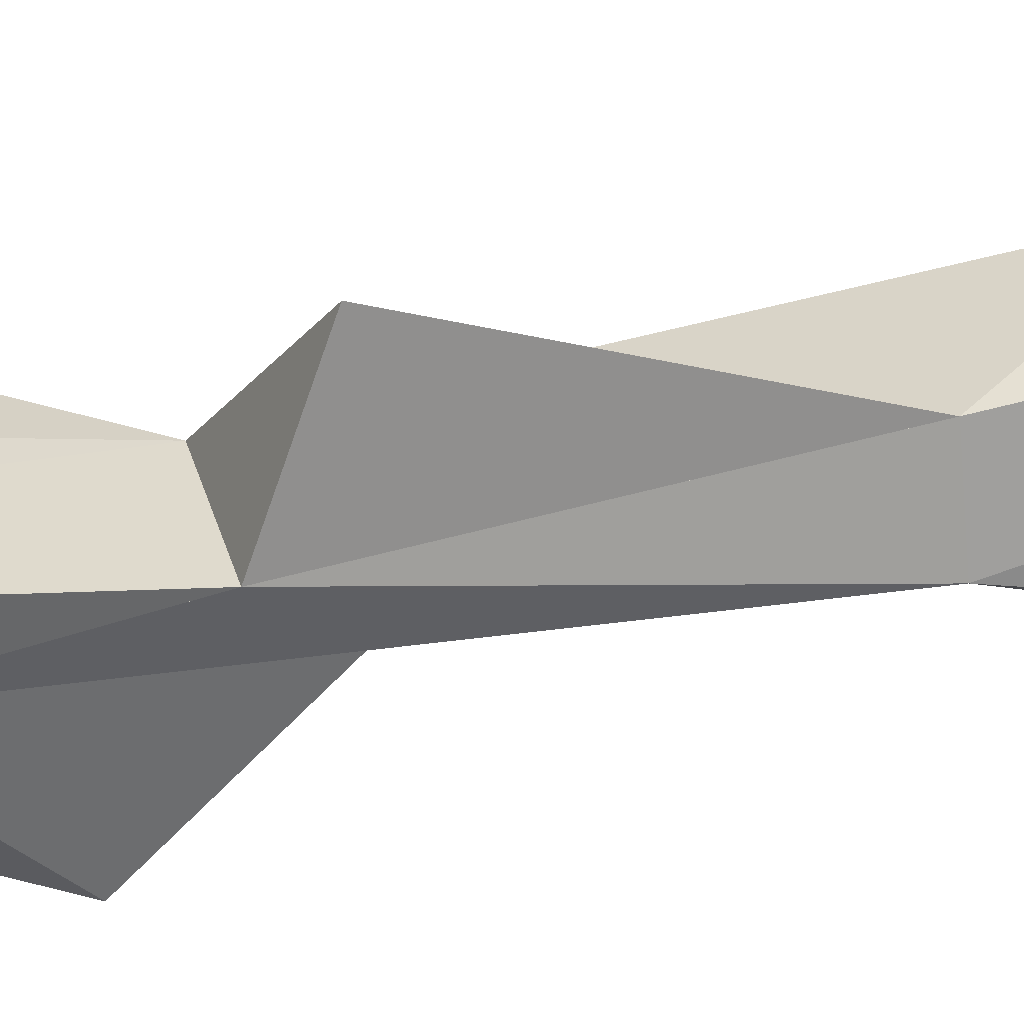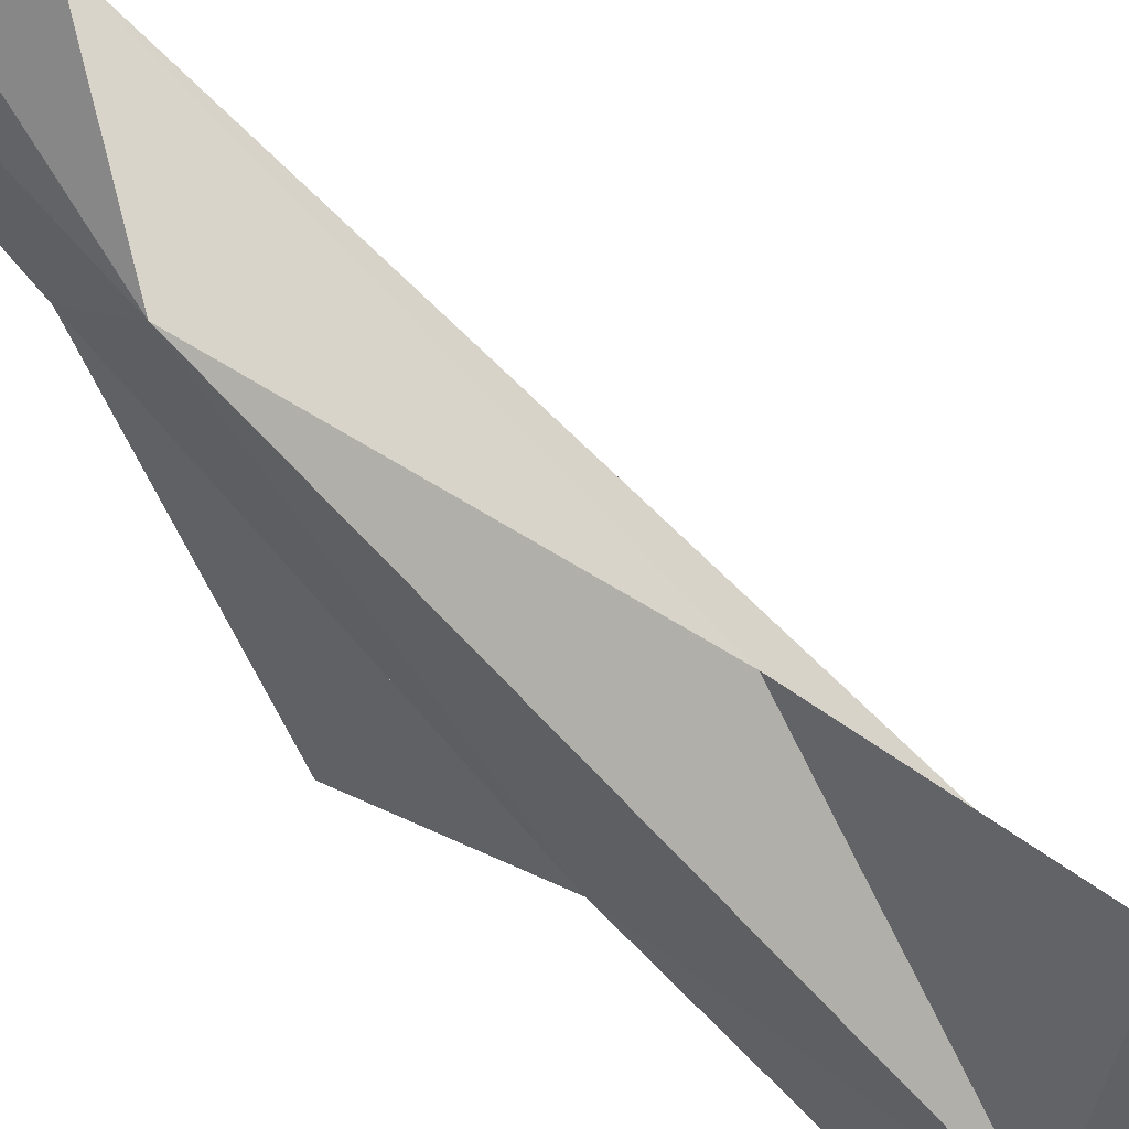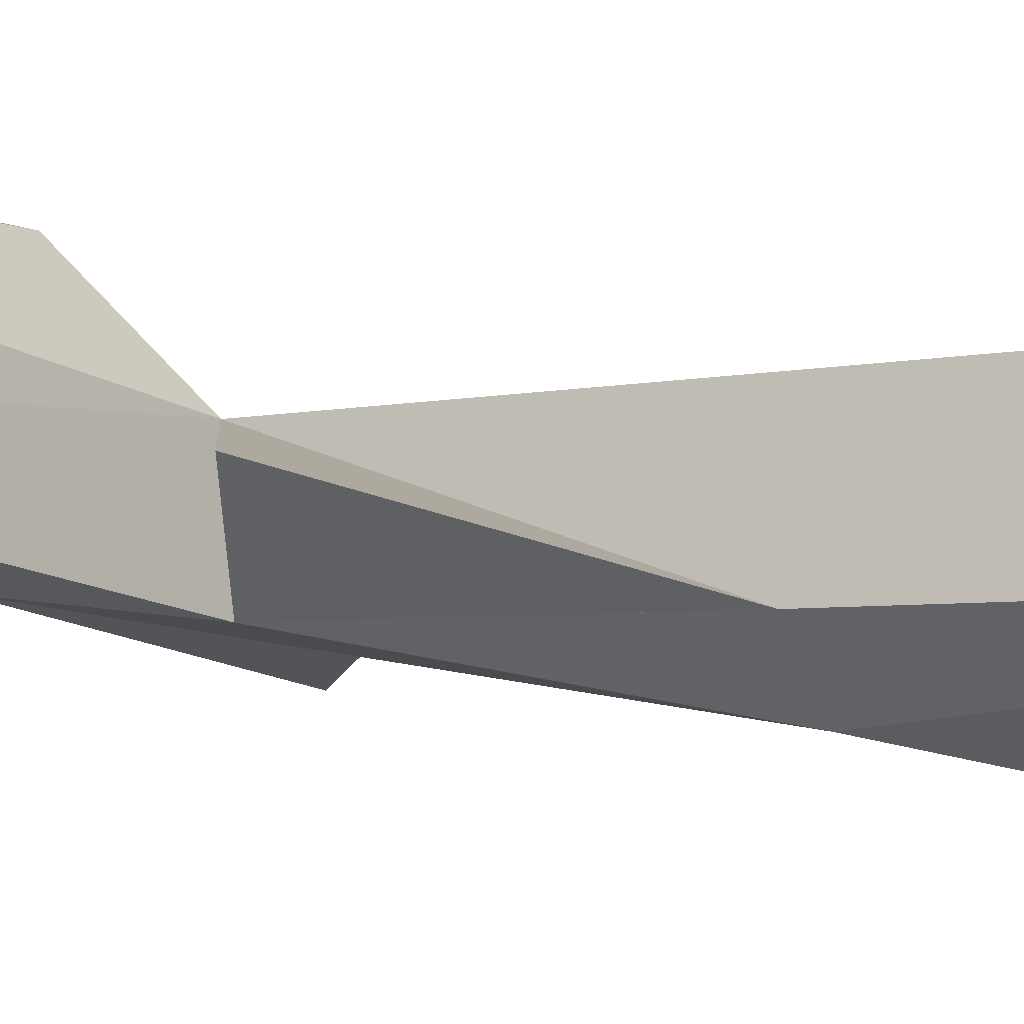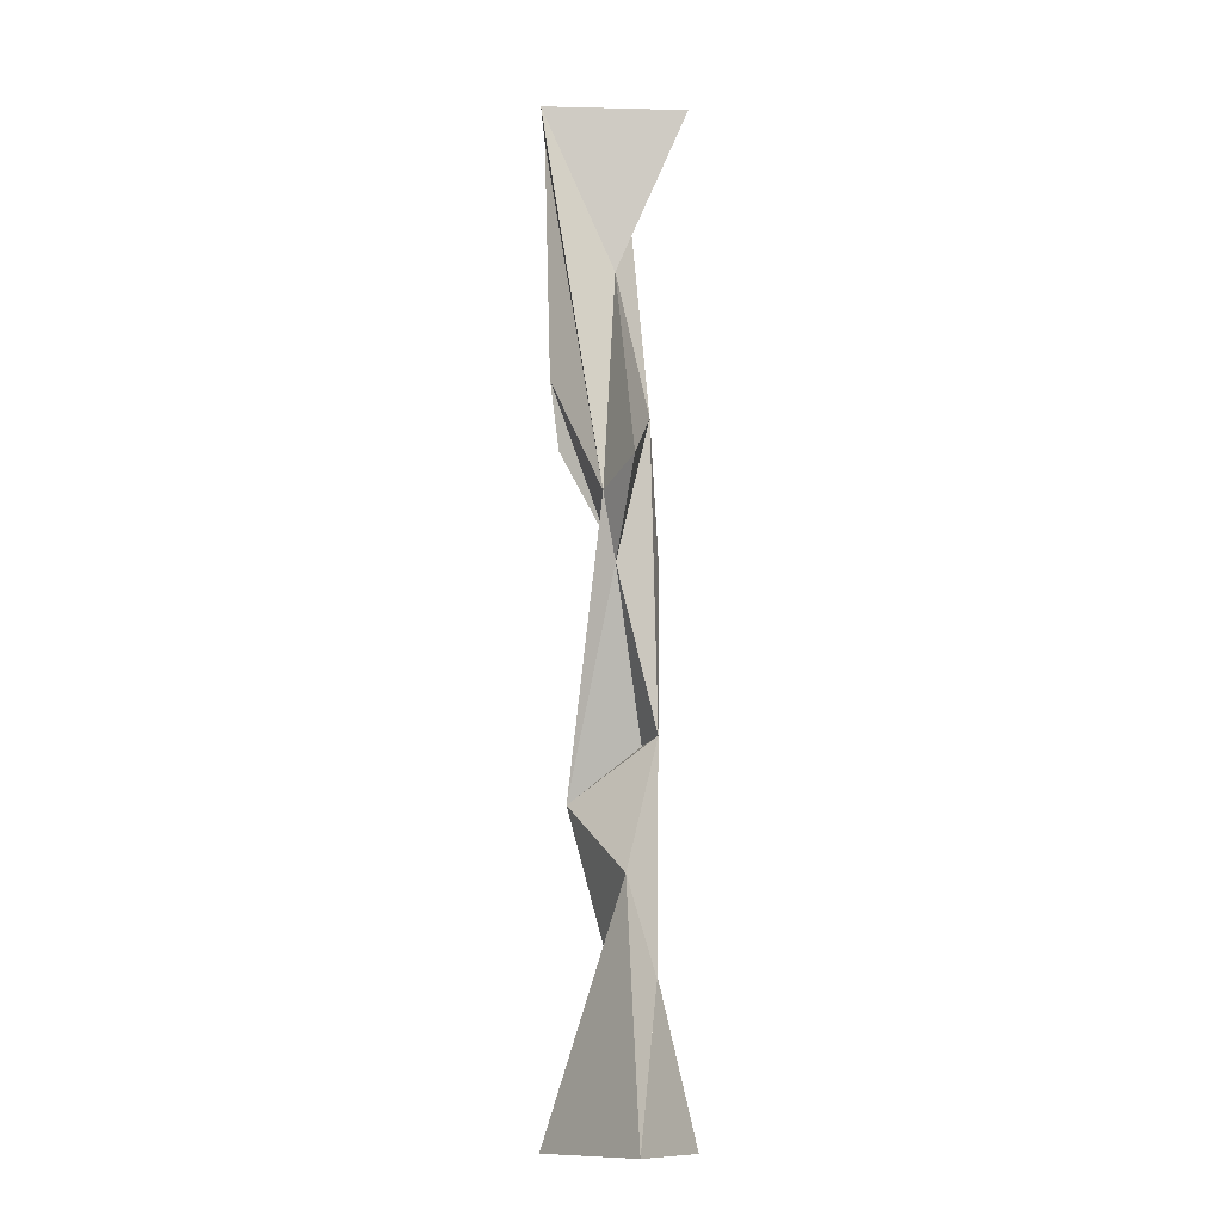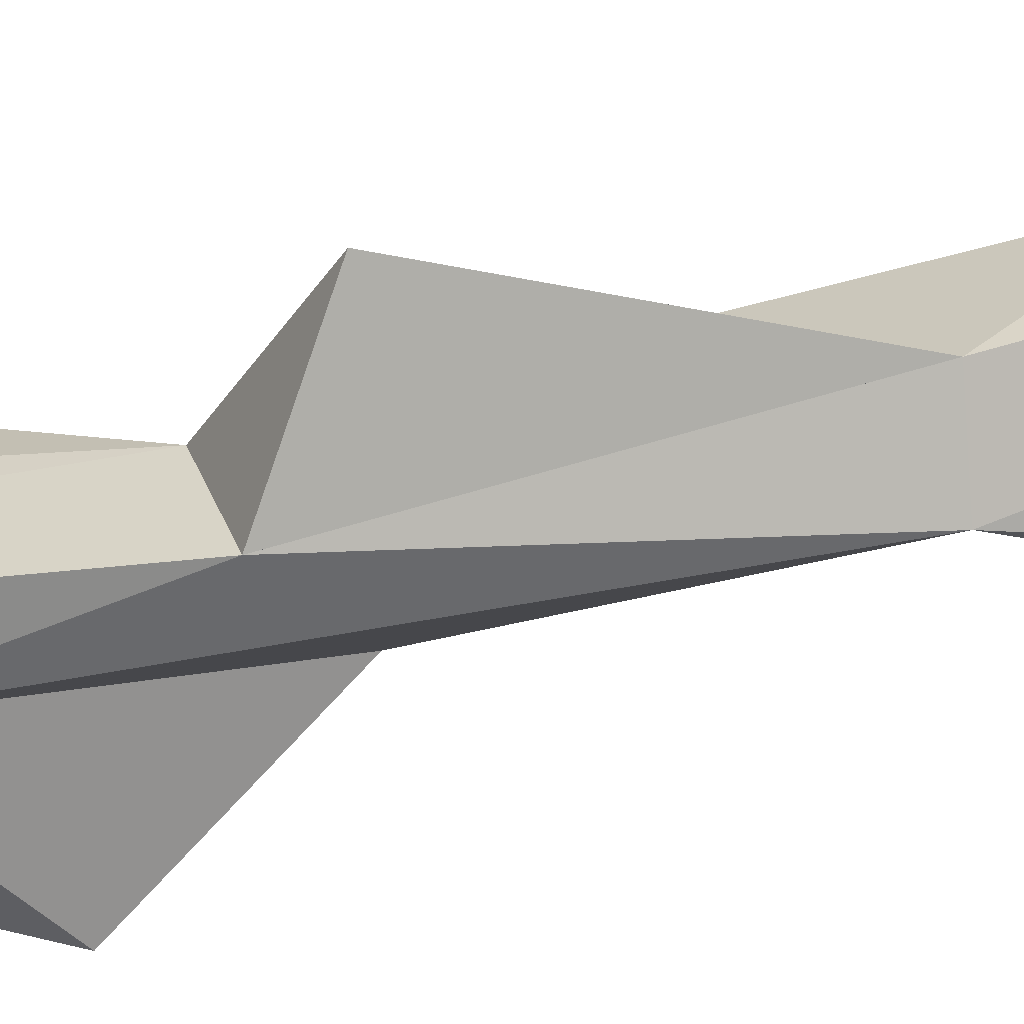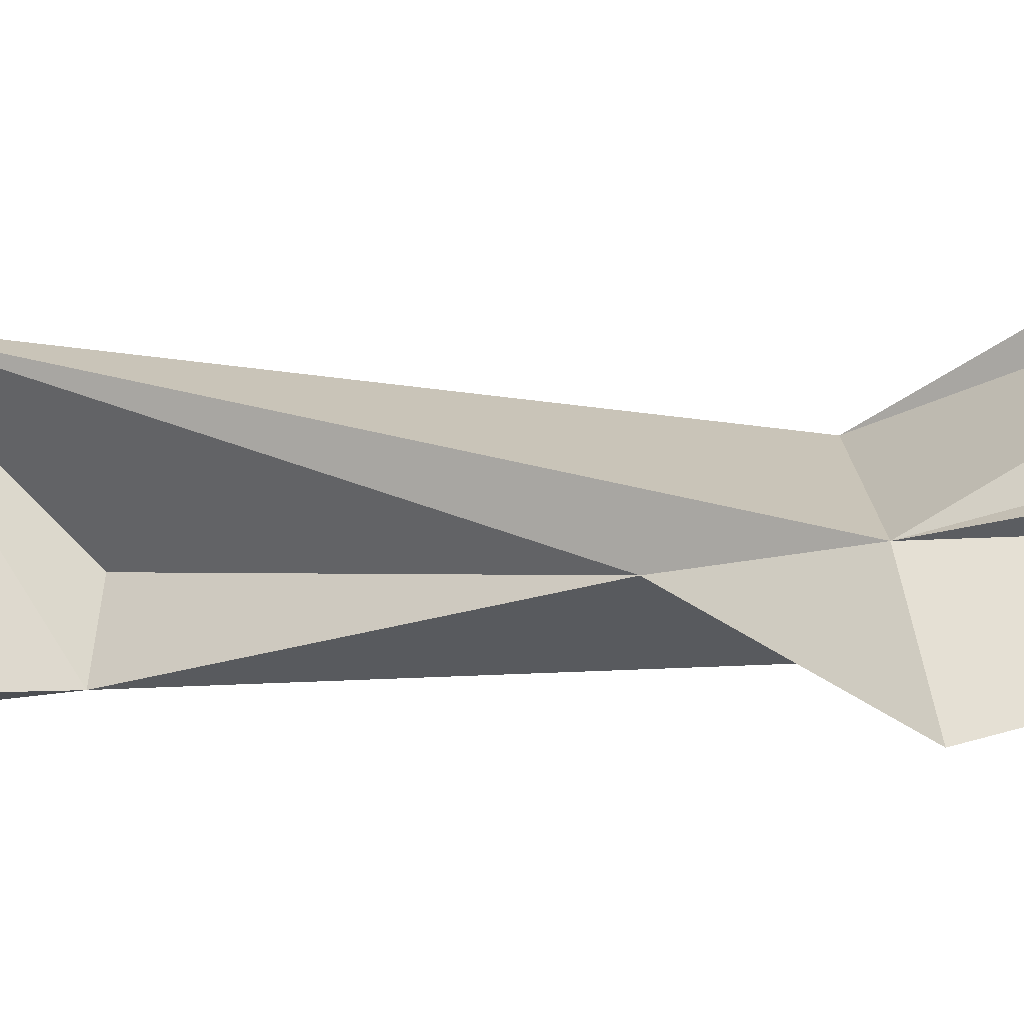
<metadata>
{"format":"obj","ext":"obj","renderer":"f3d","projection":"perspective","resolution":1024,"background":"white","views":[{"elev":-22.3,"azim":-73.9,"up":"+Z"},{"elev":-61.8,"azim":38.8,"up":"+Z"},{"elev":7.7,"azim":-48.0,"up":"+Z"},{"elev":-12.4,"azim":120.8,"up":"+Y"},{"elev":-34.6,"azim":-74.8,"up":"+Z"},{"elev":-6.0,"azim":107.7,"up":"+Z"}]}
</metadata>
<code>
g Pillar.001_Cube.004
v 0.005129 2.131 -0.06105
v -0.04321 1.753 -0.1306
v 0.156 1.603 -0.2043
v 0.07913 1.548 -0.07089
v 0.0412 1.377 -0.08347
f 1 3 2
f 3 1 4
f 5 3 4
f 2 3 5
f 2 5 4 1
g Pillar.002_Cube.006
v -0.1338 0.9569 -0.05273
v -0.07804 1.473 0.01392
v -0.04749 0.8149 0.1079
v 0.07913 1.548 -0.07089
v 0.0412 1.377 -0.08347
f 8 7 6
f 8 9 7
f 10 9 8
f 10 7 9
f 8 6 10
f 7 10 6
g Pillar.003_Cube.007
v -0.03194 2.545 0.1732
v -0.1079 2.543 -0.01517
v 0.1599 2.543 0.06323
v 0.07913 1.548 -0.07089
v 0.005129 2.131 -0.06105
v -0.04993 2.544 -0.2421
f 13 12 11
f 11 14 13
f 15 13 14
f 12 16 15
f 13 15 16
f 12 13 16
f 12 15 14 11
g Pillar.004_Cube.008
v -0.1338 0.9569 -0.05273
v -0.07804 1.473 0.01392
v -0.1211 1.421 -0.1086
v -0.2432 1.318 0.02226
f 17 18 20
f 20 19 17
f 19 20 18
f 18 17 19
g Pillar.005_Cube.009
v -0.03194 2.545 0.1732
v -0.1079 2.543 -0.01517
v -0.07804 1.473 0.01392
v -0.01885 1.699 0.1166
v 0.07913 1.548 -0.07089
v 0.01553 1.878 0.1228
f 22 23 21
f 24 21 23
f 26 21 24
f 26 25 21
f 25 26 23
f 26 24 23
f 22 21 25
f 25 23 22
g Pillar.006_Cube.010
v -0.1338 0.9569 -0.05273
v -0.1211 1.421 -0.1086
v -0.06842 0.9682 -0.1361
v -0.04321 1.753 -0.1306
v 0.0412 1.377 -0.08347
f 28 29 27
f 30 29 28
f 30 31 29
f 30 28 31
f 29 31 27
f 28 27 31
g Pillar.007_Cube.011
v -0.1211 1.421 -0.1086
v -0.1079 2.543 -0.01517
v -0.07804 1.473 0.01392
v -0.04321 1.753 -0.1306
v 0.005129 2.131 -0.06105
f 34 33 32
f 33 35 32
f 33 36 35
f 36 33 34
f 36 34 35
f 34 32 35
g Pillar.008_Cube.012
v -0.1495 0.004438 0.06629
v -0.01277 0.6377 -0.09937
v -0.09158 0.00457 -0.2236
v 0.06909 0.00421 0.1043
v -0.04833 0.4277 -0.01108
v 0.1106 0.6272 -0.1509
v 0.04826 0.3909 -0.196
v 0.2053 0.003903 -0.2417
f 39 37 38
f 39 40 37
f 37 40 41
f 40 42 41
f 43 42 44
f 44 42 40
f 38 43 44
f 40 39 44
f 39 38 44
f 43 38 42
f 38 37 41
f 41 42 38
g Pillar.009_Cube.013
v -0.1495 0.004438 0.06629
v -0.1338 0.9569 -0.05273
v -0.01277 0.6377 -0.09937
v -0.06842 0.9682 -0.1361
v -0.04833 0.4277 -0.01108
v 0.1106 0.6272 -0.1509
v -0.04749 0.8149 0.1079
v 0.04826 0.3909 -0.196
f 46 48 45
f 46 45 49
f 52 47 45 48
f 49 50 51
f 49 51 46
f 52 48 50
f 52 50 47
f 47 49 45
f 49 47 50
f 50 48 51
f 51 48 46

</code>
